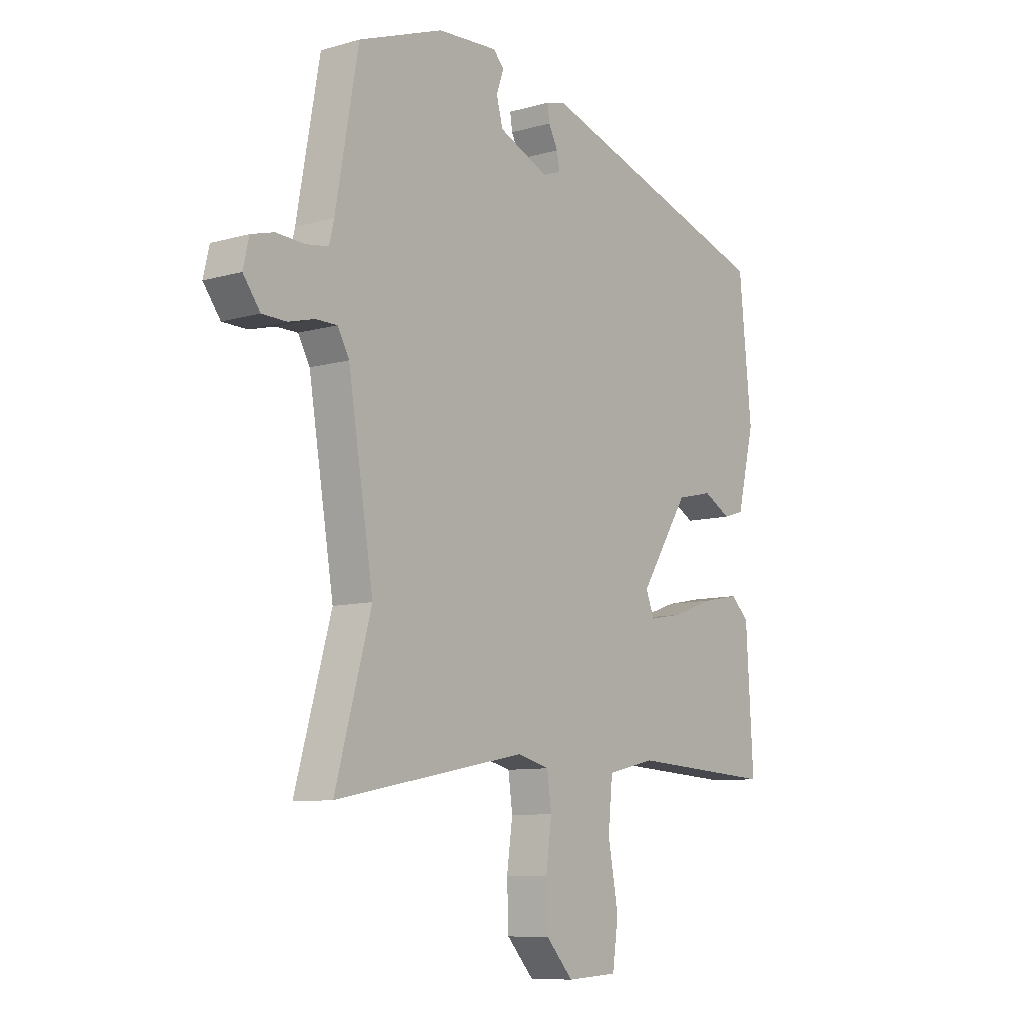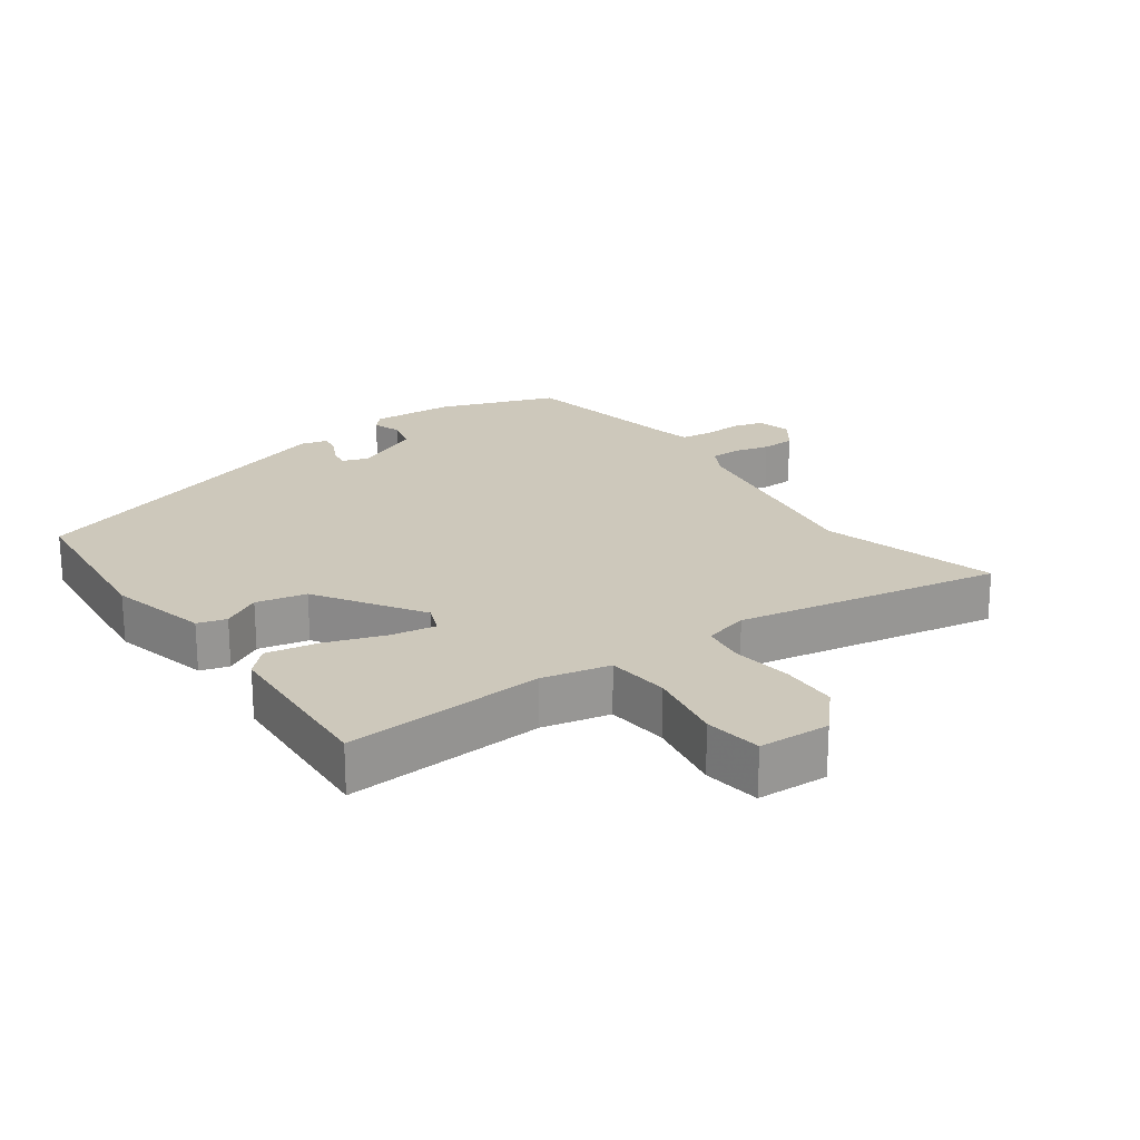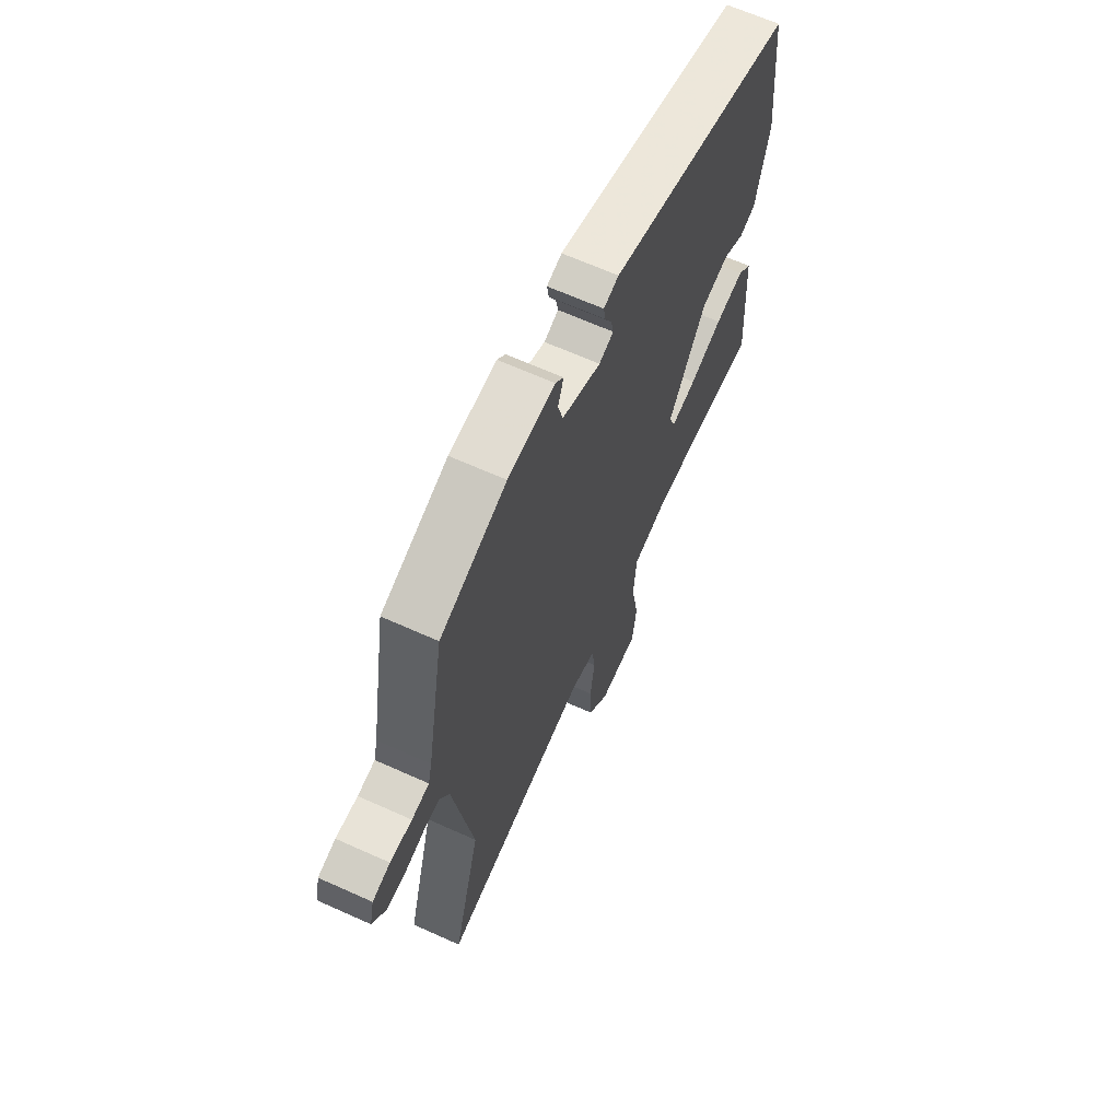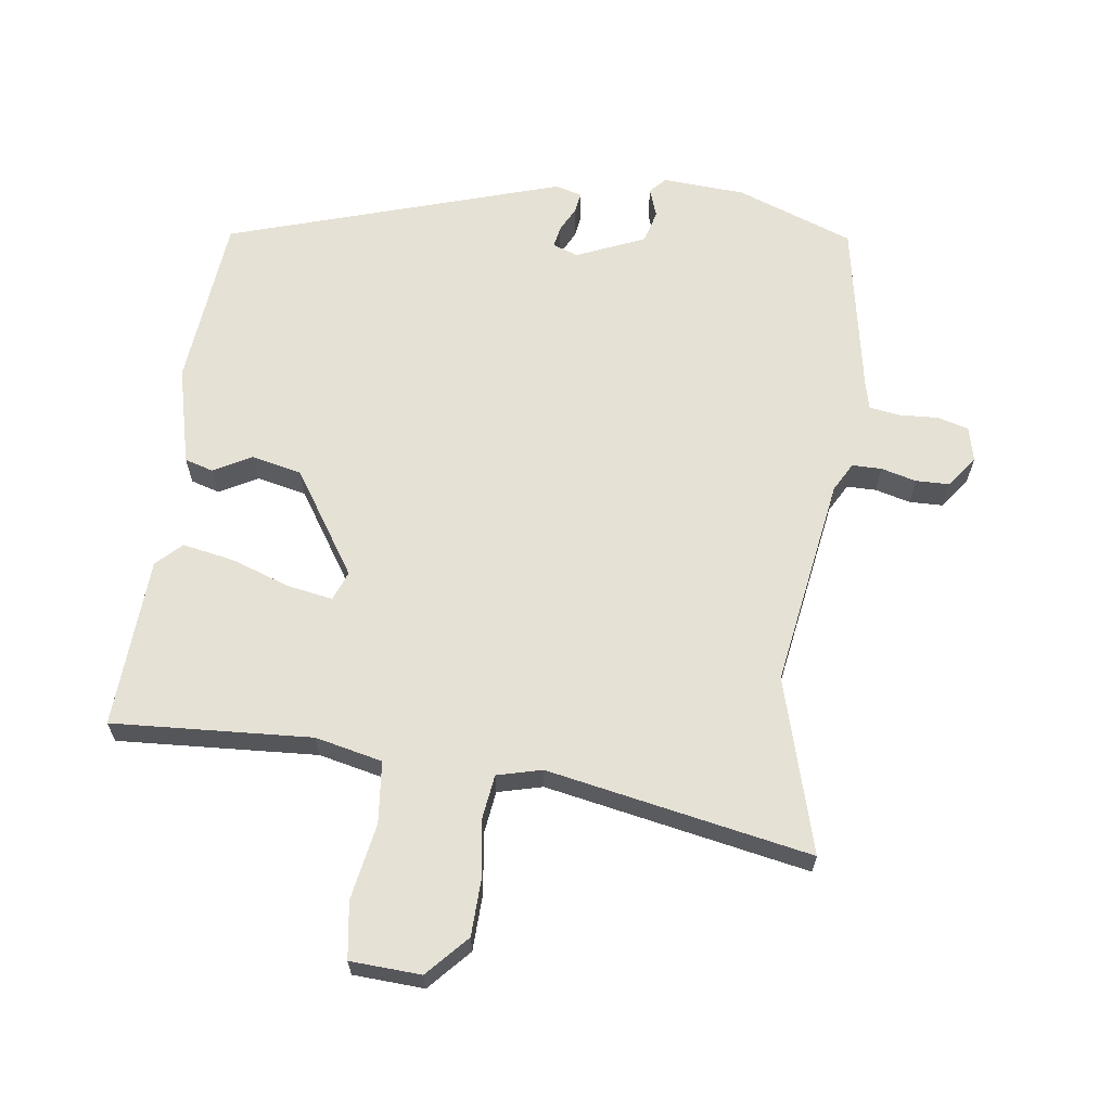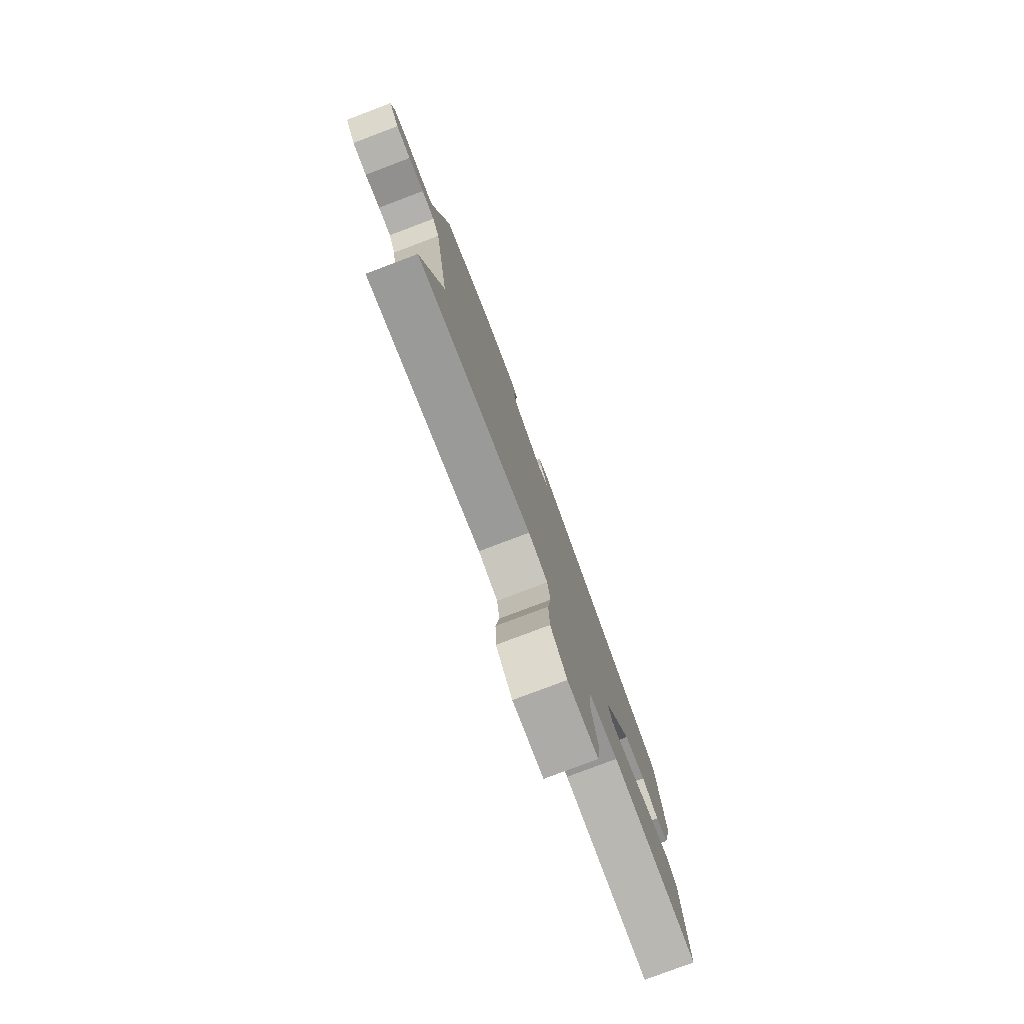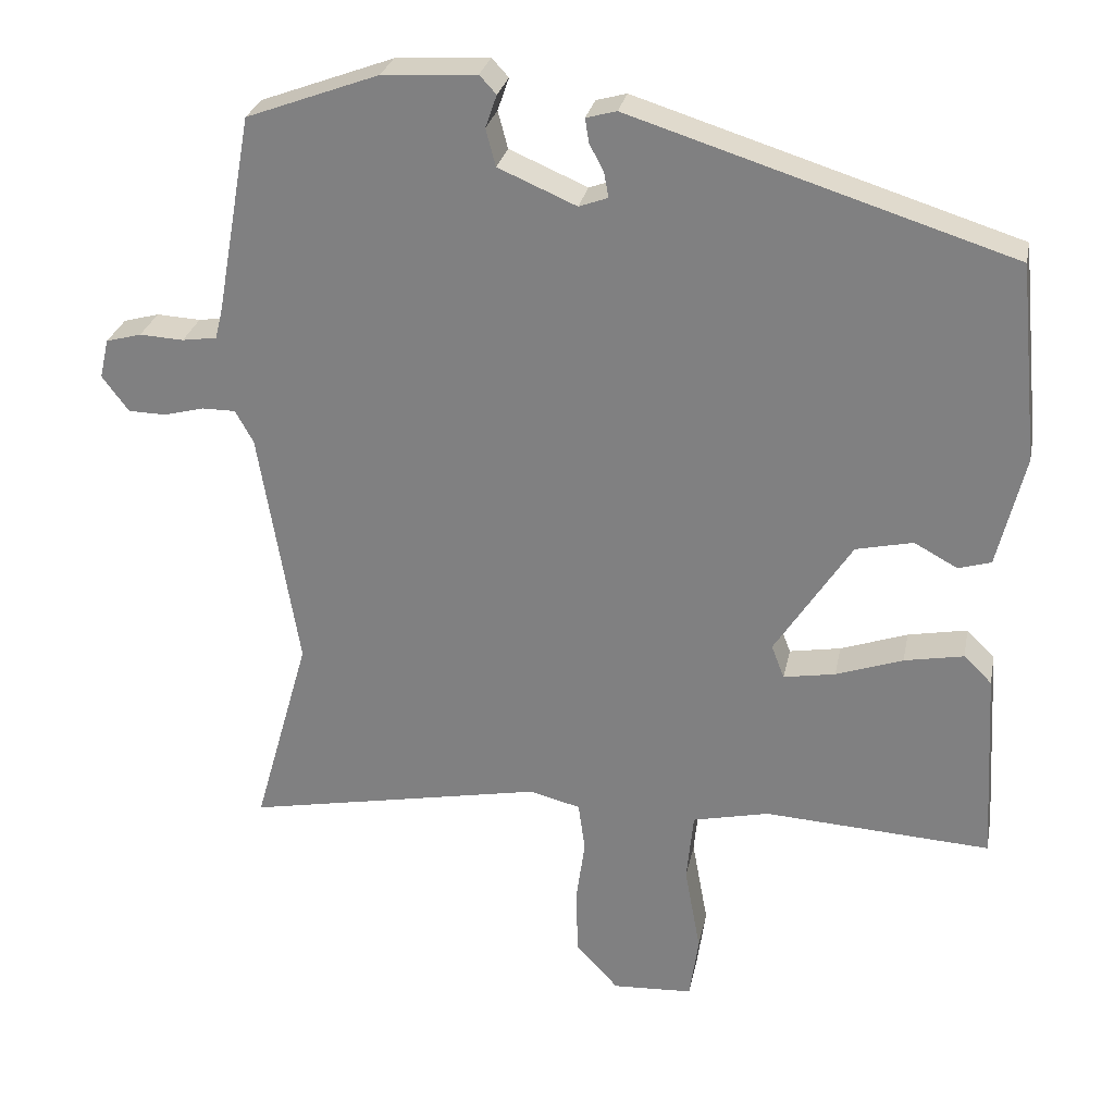
<metadata>
{"format":"obj","ext":"obj","renderer":"f3d","projection":"perspective","resolution":1024,"background":"white","views":[{"elev":-9.1,"azim":-52.8,"up":"+Z"},{"elev":21.9,"azim":144.1,"up":"+Y"},{"elev":65.4,"azim":-65.6,"up":"+Z"},{"elev":64.3,"azim":-172.5,"up":"+Y"},{"elev":-79.2,"azim":-69.3,"up":"+Z"},{"elev":27.8,"azim":11.3,"up":"+Z"}]}
</metadata>
<code>
v 0.497 0.07 -0.53
v 0.198 0.07 -0.513
v 0.097 0.07 -0.536
v 0.088 0.07 -0.629
v 0.109 0.07 -0.744
v 0.097 0.07 -0.829
v -0.009 0.07 -0.835
v -0.065 0.07 -0.774
v -0.068 0.07 -0.688
v -0.056 0.07 -0.601
v -0.065 0.07 -0.536
v -0.132 0.07 -0.519
v -0.527 0.07 -0.596
v -0.453 0.07 -0.334
v -0.505 0.07 -0.017
v -0.529 0.07 0.026
v -0.573 0.07 0.026
v -0.626 0.07 0.012
v -0.676 0.07 0.013
v -0.711 0.07 0.06
v -0.699 0.07 0.112
v -0.652 0.07 0.125
v -0.594 0.07 0.122
v -0.548 0.07 0.129
v -0.538 0.07 0.17
v -0.491 0.07 0.431
v -0.316 0.07 0.496
v -0.192 0.07 0.504
v -0.17 0.07 0.48
v -0.185 0.07 0.437
v -0.172 0.07 0.388
v -0.069 0.07 0.344
v -0.031 0.07 0.358
v -0.037 0.07 0.39
v -0.056 0.07 0.427
v -0.061 0.07 0.458
v -0.021 0.07 0.469
v 0.48 0.07 0.312
v 0.506 0.07 0.052
v 0.47 0.07 -0.096
v 0.427 0.07 -0.109
v 0.37 0.07 -0.078
v 0.295 0.07 -0.095
v 0.194 0.07 -0.251
v 0.211 0.07 -0.295
v 0.279 0.07 -0.283
v 0.367 0.07 -0.252
v 0.445 0.07 -0.237
v 0.482 0.07 -0.273
v 0.497 0 -0.53
v 0.198 0 -0.513
v 0.097 0 -0.536
v 0.088 0 -0.629
v 0.109 0 -0.744
v 0.097 0 -0.829
v -0.009 0 -0.835
v -0.065 0 -0.774
v -0.068 0 -0.688
v -0.056 0 -0.601
v -0.065 0 -0.536
v -0.132 0 -0.519
v -0.527 0 -0.596
v -0.453 0 -0.334
v -0.505 0 -0.017
v -0.529 0 0.026
v -0.573 0 0.026
v -0.626 0 0.012
v -0.676 0 0.013
v -0.711 0 0.06
v -0.699 0 0.112
v -0.652 0 0.125
v -0.594 0 0.122
v -0.548 0 0.129
v -0.538 0 0.17
v -0.491 0 0.431
v -0.316 0 0.496
v -0.192 0 0.504
v -0.17 0 0.48
v -0.185 0 0.437
v -0.172 0 0.388
v -0.069 0 0.344
v -0.031 0 0.358
v -0.037 0 0.39
v -0.056 0 0.427
v -0.061 0 0.458
v -0.021 0 0.469
v 0.48 0 0.312
v 0.506 0 0.052
v 0.47 0 -0.096
v 0.427 0 -0.109
v 0.37 0 -0.078
v 0.295 0 -0.095
v 0.194 0 -0.251
v 0.211 0 -0.295
v 0.279 0 -0.283
v 0.367 0 -0.252
v 0.445 0 -0.237
v 0.482 0 -0.273
f 46 47 48 49
f 45 46 49 1
f 39 40 41 42
f 39 42 43
f 38 39 43
f 37 38 43 44
f 34 35 36 37
f 33 34 37 44
f 27 28 29 30
f 25 26 27 30
f 24 25 30 31
f 20 21 22 23
f 20 23 24
f 17 18 19 20
f 16 17 20 24
f 15 16 24 31
f 12 13 14
f 11 12 14 15
f 7 8 9 10
f 7 10 11
f 4 5 6 7
f 3 4 7 11
f 2 3 11 15
f 45 1 2 15
f 32 33 44
f 32 44 45
f 15 31 32 45
f 98 97 96 95
f 50 98 95 94
f 91 90 89 88
f 92 91 88
f 92 88 87
f 93 92 87 86
f 86 85 84 83
f 93 86 83 82
f 79 78 77 76
f 79 76 75 74
f 80 79 74 73
f 72 71 70 69
f 73 72 69
f 69 68 67 66
f 73 69 66 65
f 80 73 65 64
f 63 62 61
f 64 63 61 60
f 59 58 57 56
f 60 59 56
f 56 55 54 53
f 60 56 53 52
f 64 60 52 51
f 64 51 50 94
f 93 82 81
f 94 93 81
f 94 81 80 64
f 1 50 51 2
f 2 51 52 3
f 3 52 53 4
f 4 53 54 5
f 5 54 55 6
f 6 55 56 7
f 7 56 57 8
f 8 57 58 9
f 9 58 59 10
f 10 59 60 11
f 11 60 61 12
f 12 61 62 13
f 13 62 63 14
f 14 63 64 15
f 15 64 65 16
f 16 65 66 17
f 17 66 67 18
f 18 67 68 19
f 19 68 69 20
f 20 69 70 21
f 21 70 71 22
f 22 71 72 23
f 23 72 73 24
f 24 73 74 25
f 25 74 75 26
f 26 75 76 27
f 27 76 77 28
f 28 77 78 29
f 29 78 79 30
f 30 79 80 31
f 31 80 81 32
f 32 81 82 33
f 33 82 83 34
f 34 83 84 35
f 35 84 85 36
f 36 85 86 37
f 37 86 87 38
f 38 87 88 39
f 39 88 89 40
f 40 89 90 41
f 41 90 91 42
f 42 91 92 43
f 43 92 93 44
f 44 93 94 45
f 45 94 95 46
f 46 95 96 47
f 47 96 97 48
f 48 97 98 49
f 49 98 50 1

</code>
